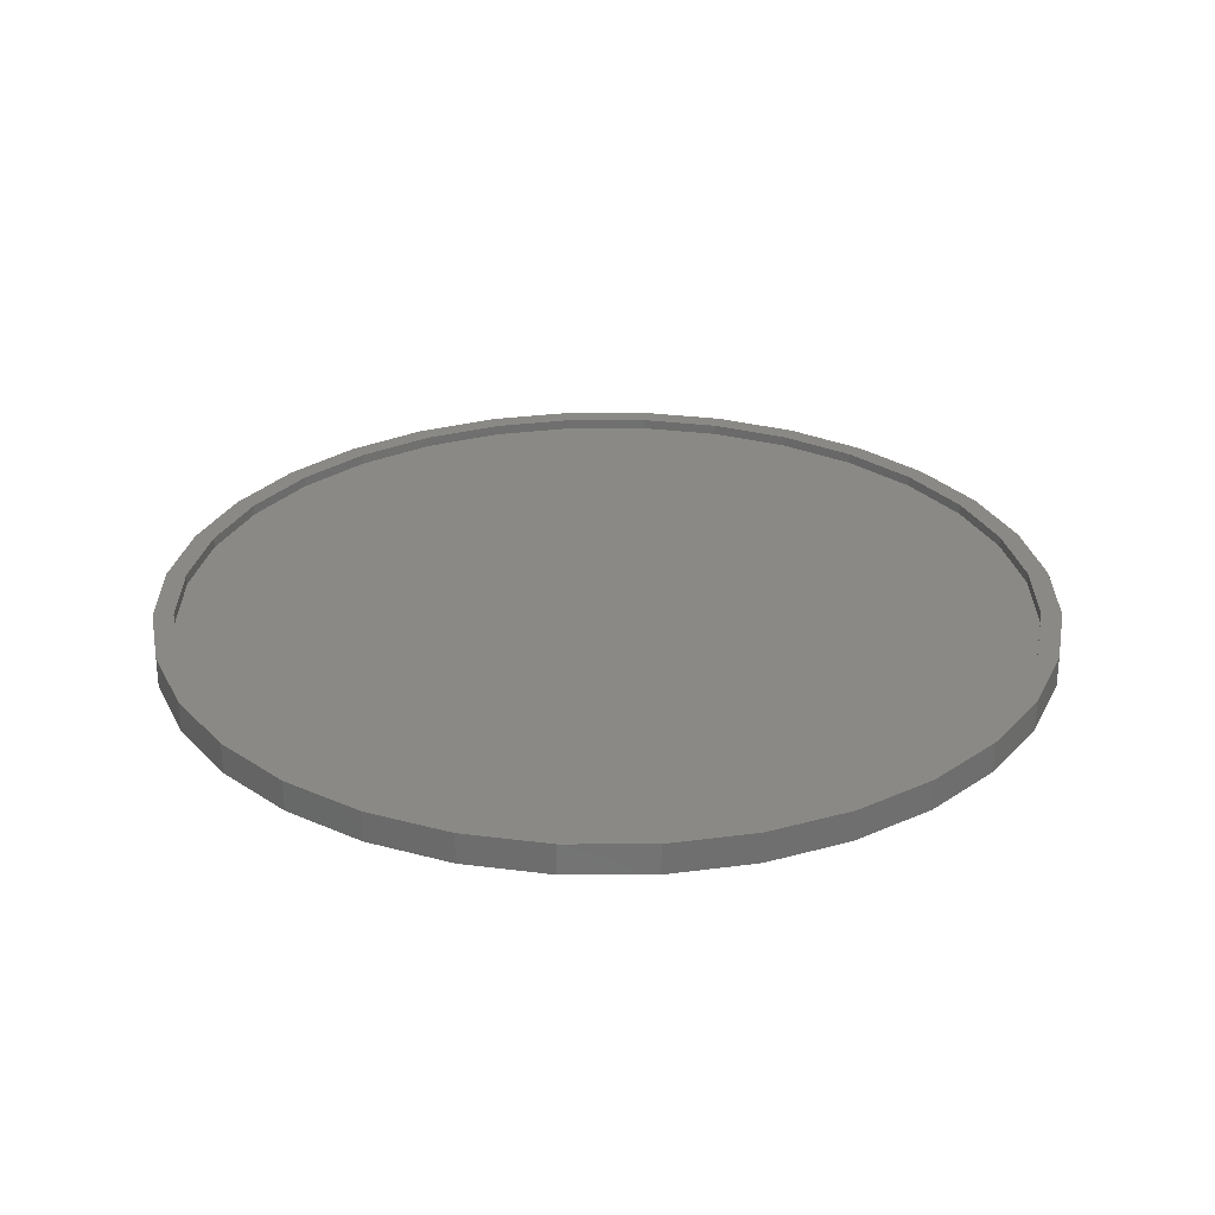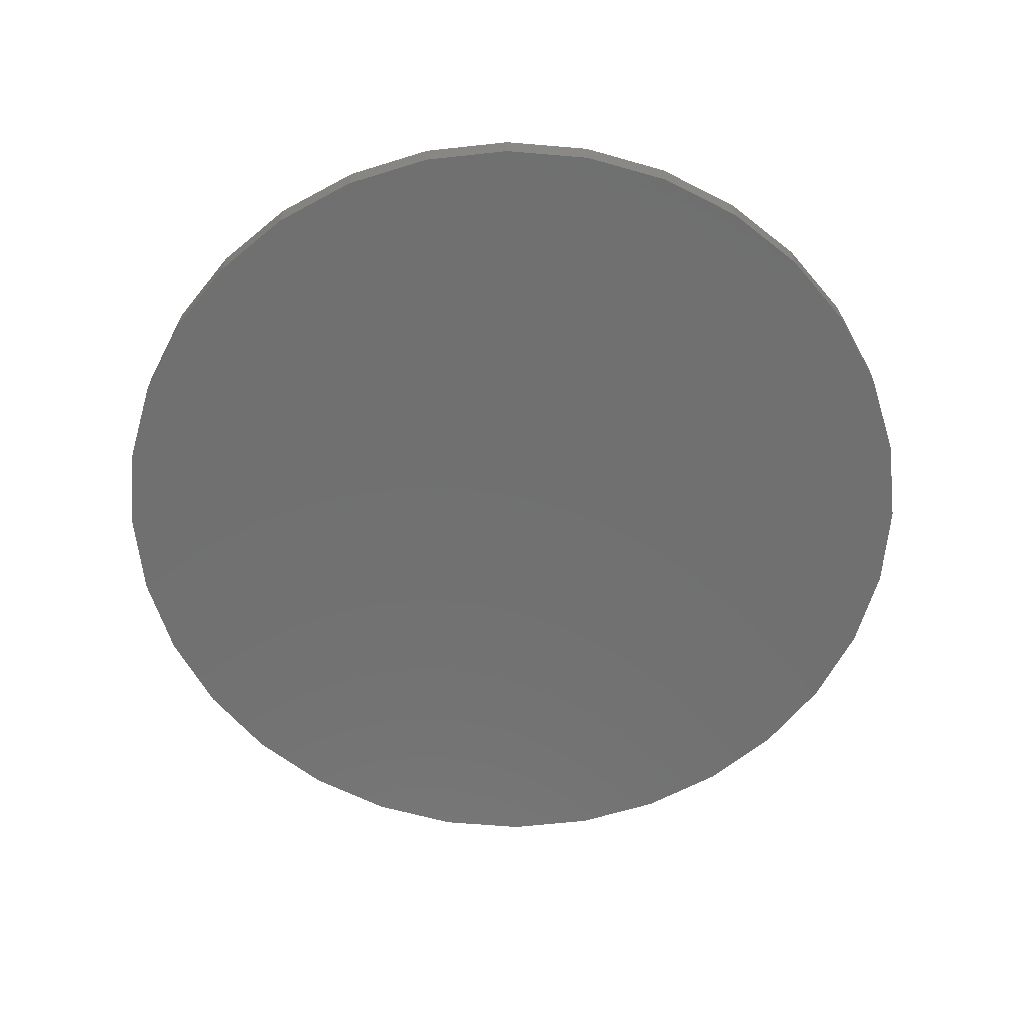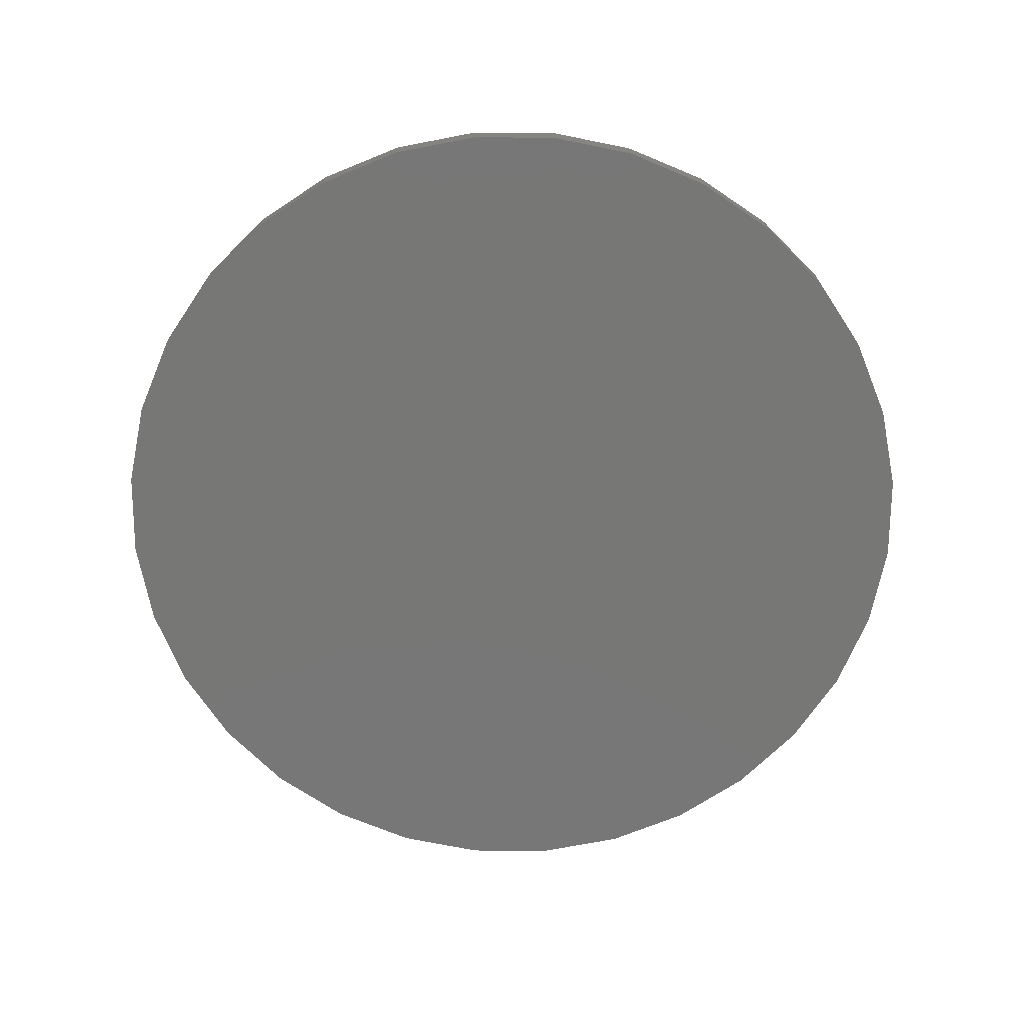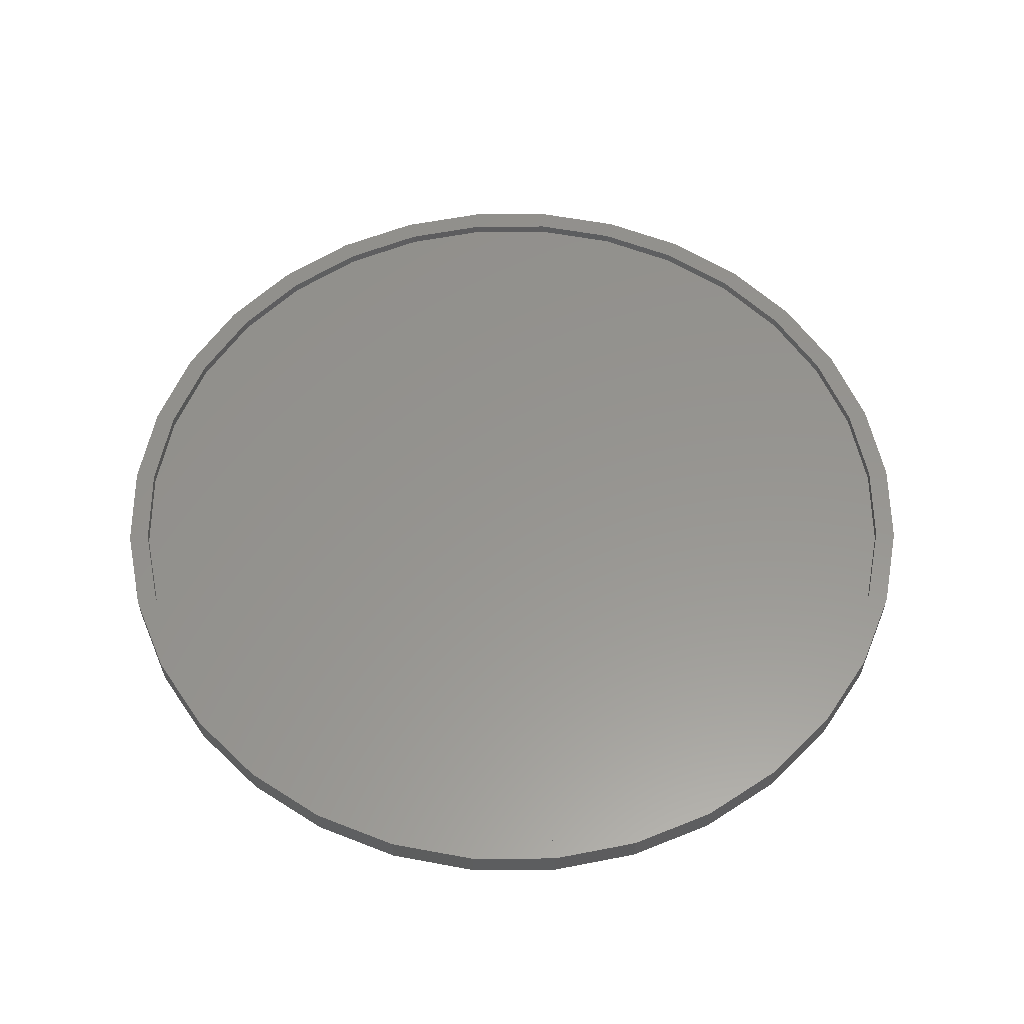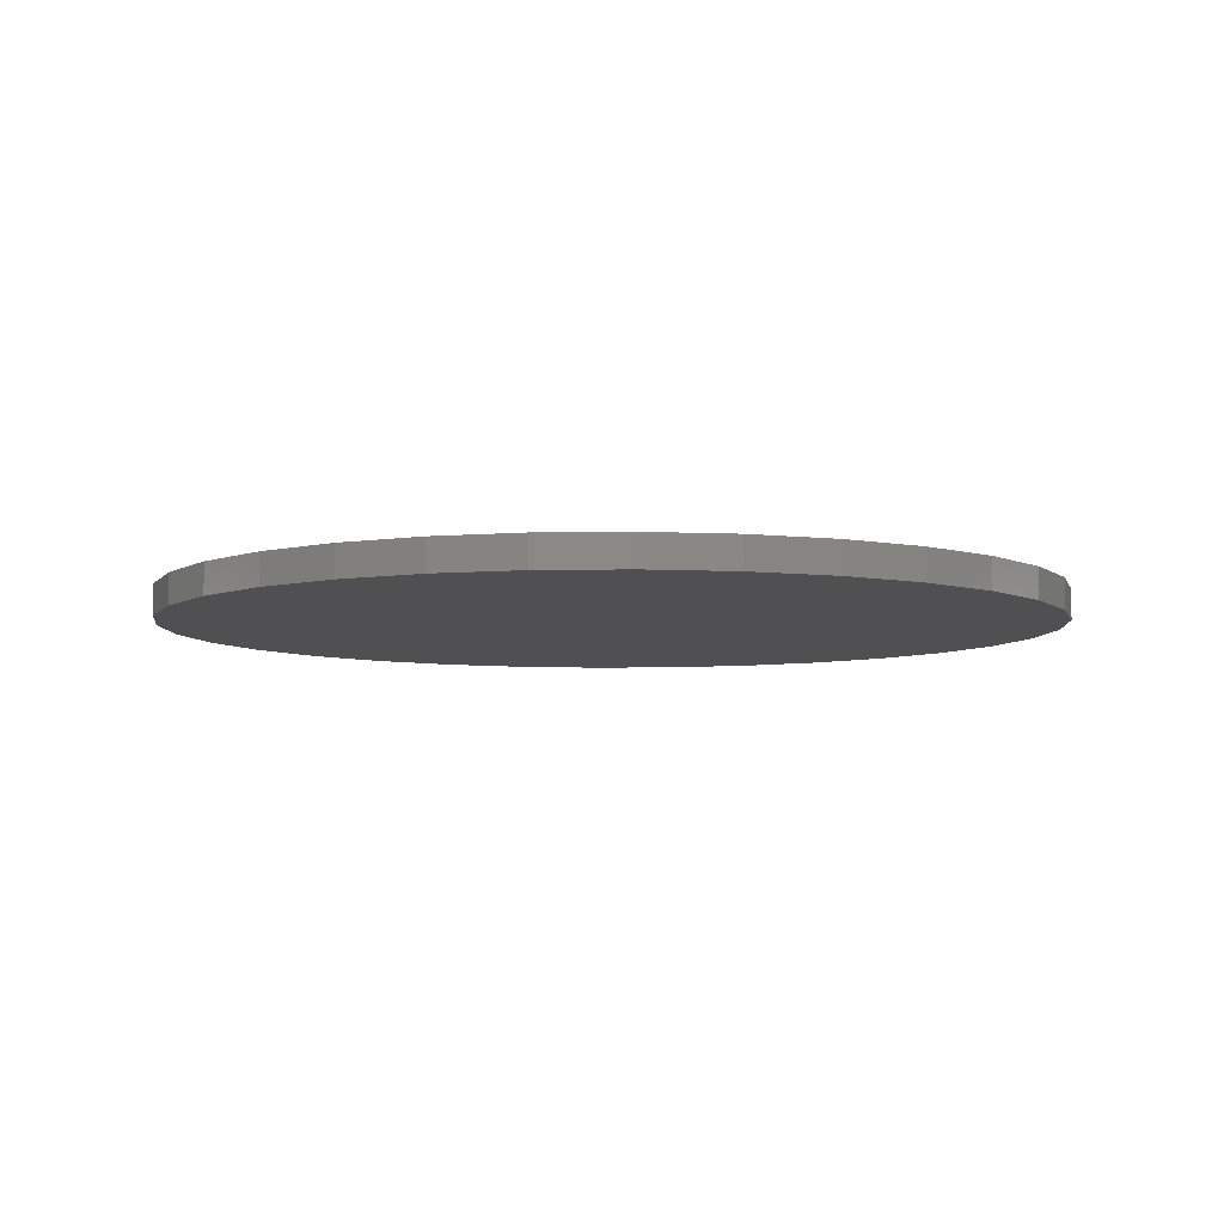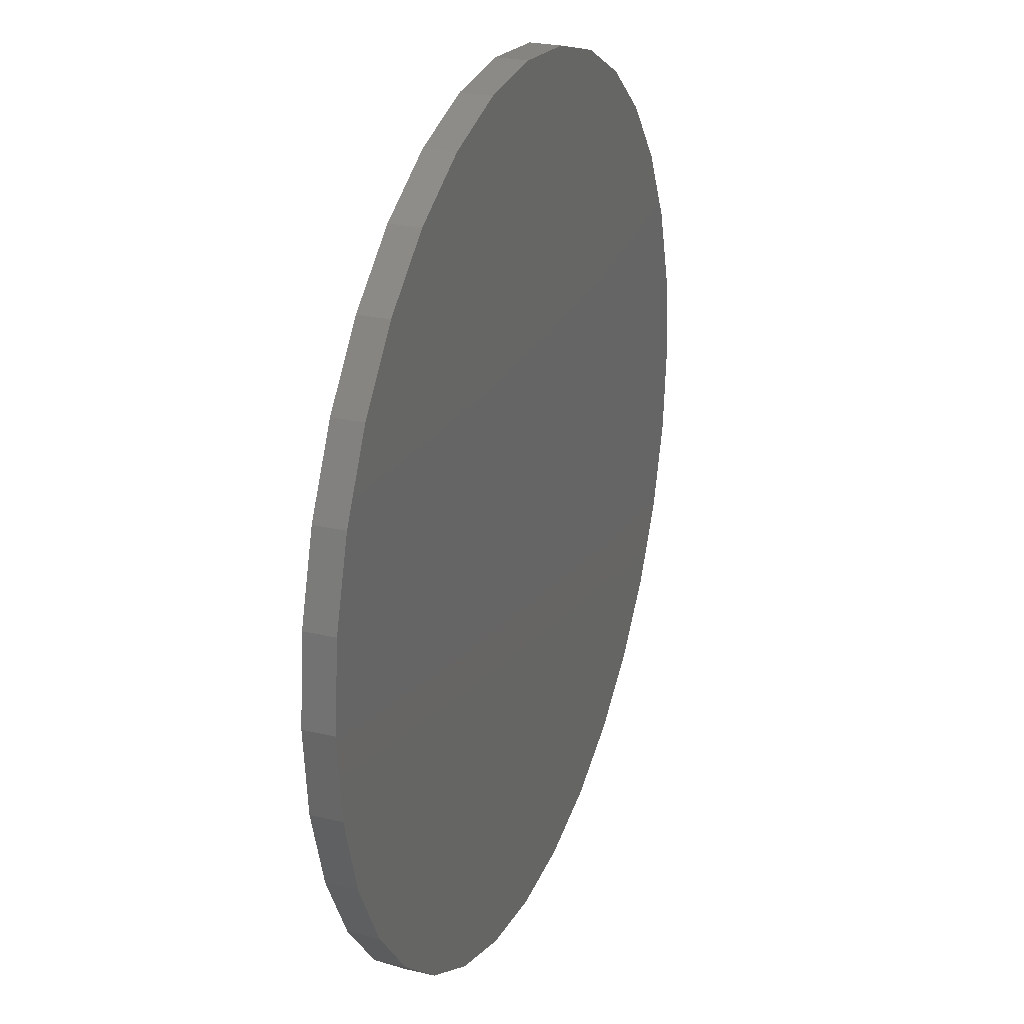
<metadata>
{"format":"stl","ext":"stl","renderer":"f3d","projection":"perspective","resolution":1024,"background":"white","views":[{"elev":28.3,"azim":151.7,"up":"+Z"},{"elev":-62.1,"azim":0.7,"up":"+Z"},{"elev":-69.9,"azim":-50.9,"up":"+Z"},{"elev":57.7,"azim":-95.9,"up":"+Z"},{"elev":-6.4,"azim":-36.3,"up":"+Z"},{"elev":25.6,"azim":110.7,"up":"+Y"}]}
</metadata>
<code>
# stl→obj: 128 verts, 252 faces
v -0.1246 0.6659 0
v -0.2519 0.6273 0
v -0.1185 0.6353 0
v 0.007895 0.6477 0
v 0.007895 0.6789 0
v -0.1246 -0.6659 0
v -0.1185 -0.6353 0
v -0.2519 -0.6273 0
v -0.24 -0.5984 0
v -0.3693 -0.5645 0
v -0.3519 -0.5385 0
v -0.4722 -0.4801 0
v -0.4501 -0.458 0
v -0.5566 -0.3772 0
v -0.5306 -0.3598 0
v -0.6194 -0.2598 0
v -0.5905 -0.2479 0
v -0.658 -0.1325 0
v -0.6274 -0.1264 0
v -0.6711 3.847e-16 0
v -0.6398 3.67e-16 0
v -0.658 0.1325 0
v -0.6274 0.1264 0
v -0.6194 0.2598 0
v -0.5905 0.2479 0
v -0.5566 0.3772 0
v -0.5306 0.3598 0
v -0.4722 0.4801 0
v -0.4501 0.458 0
v -0.3693 0.5645 0
v -0.3519 0.5385 0
v -0.24 0.5984 0
v 0.007895 -0.6477 0
v 0.007895 -0.6789 0
v 0.1343 -0.6353 0
v 0.1404 -0.6659 0
v 0.2677 -0.6273 0
v 0.1404 0.6659 0
v 0.1343 0.6353 0
v 0.2677 0.6273 0
v 0.2558 0.5984 0
v 0.3851 0.5645 0
v 0.3677 0.5385 0
v 0.488 0.4801 0
v 0.4659 0.458 0
v 0.5724 0.3772 0
v 0.5464 0.3598 0
v 0.6352 0.2598 0
v 0.6063 0.2479 0
v 0.6738 0.1325 0
v 0.6431 0.1264 0
v 0.6868 0 0
v 0.6556 0 0
v 0.6738 -0.1325 0
v 0.6431 -0.1264 0
v 0.6352 -0.2598 0
v 0.6063 -0.2479 0
v 0.5724 -0.3772 0
v 0.5464 -0.3598 0
v 0.488 -0.4801 0
v 0.4659 -0.458 0
v 0.3851 -0.5645 0
v 0.3677 -0.5385 0
v 0.2558 -0.5984 0
v 0.007895 0.6477 -0.01562
v -0.1185 0.6353 -0.01562
v -0.24 0.5984 -0.01562
v -0.3519 0.5385 -0.01562
v -0.4501 0.458 -0.01562
v -0.5306 0.3598 -0.01562
v -0.5905 0.2479 -0.01562
v -0.6274 0.1264 -0.01562
v -0.6398 3.67e-16 -0.01562
v 0.1343 0.6353 -0.01562
v 0.2558 0.5984 -0.01562
v 0.3677 0.5385 -0.01562
v 0.4659 0.458 -0.01562
v 0.5464 0.3598 -0.01562
v 0.6063 0.2479 -0.01562
v 0.6431 0.1264 -0.01562
v 0.6556 -7.339e-16 -0.01562
v 0.007895 -0.6477 -0.01562
v 0.1343 -0.6353 -0.01562
v 0.2558 -0.5984 -0.01562
v 0.3677 -0.5385 -0.01562
v 0.4659 -0.458 -0.01562
v 0.5464 -0.3598 -0.01562
v 0.6063 -0.2479 -0.01562
v 0.6431 -0.1264 -0.01562
v -0.1185 -0.6353 -0.01562
v -0.24 -0.5984 -0.01562
v -0.3519 -0.5385 -0.01562
v -0.4501 -0.458 -0.01562
v -0.5306 -0.3598 -0.01562
v -0.5905 -0.2479 -0.01562
v -0.6274 -0.1264 -0.01562
v 0.007895 0.6789 -0.04688
v 0.1404 0.6659 -0.04688
v -0.1246 0.6659 -0.04688
v 0.007895 -0.6789 -0.04688
v -0.1246 -0.6659 -0.04688
v 0.1404 -0.6659 -0.04688
v -0.2519 -0.6273 -0.04688
v 0.2677 -0.6273 -0.04688
v -0.3693 -0.5645 -0.04688
v 0.3851 -0.5645 -0.04688
v -0.4722 -0.4801 -0.04688
v 0.488 -0.4801 -0.04688
v -0.5566 -0.3772 -0.04688
v 0.5724 -0.3772 -0.04688
v -0.6194 -0.2598 -0.04688
v 0.6352 -0.2598 -0.04688
v -0.658 -0.1325 -0.04688
v 0.6738 -0.1325 -0.04688
v -0.6711 3.847e-16 -0.04688
v 0.6868 0 -0.04688
v -0.658 0.1325 -0.04688
v 0.6738 0.1325 -0.04688
v -0.6194 0.2598 -0.04688
v 0.6352 0.2598 -0.04688
v -0.5566 0.3772 -0.04688
v 0.5724 0.3772 -0.04688
v -0.4722 0.4801 -0.04688
v 0.488 0.4801 -0.04688
v -0.3693 0.5645 -0.04688
v 0.3851 0.5645 -0.04688
v -0.2519 0.6273 -0.04688
v 0.2677 0.6273 -0.04688
f 1 2 3
f 1 3 4
f 1 4 5
f 6 7 8
f 8 7 9
f 8 9 10
f 10 9 11
f 10 11 12
f 12 11 13
f 12 13 14
f 14 13 15
f 14 15 16
f 16 15 17
f 16 17 18
f 18 17 19
f 18 19 20
f 20 19 21
f 20 21 22
f 22 21 23
f 22 23 24
f 24 23 25
f 24 25 26
f 26 25 27
f 26 27 28
f 28 27 29
f 28 29 30
f 30 29 31
f 30 31 2
f 2 31 32
f 2 32 3
f 7 6 33
f 33 6 34
f 33 34 35
f 35 34 36
f 35 36 37
f 5 4 38
f 38 4 39
f 38 39 40
f 40 39 41
f 40 41 42
f 42 41 43
f 42 43 44
f 44 43 45
f 44 45 46
f 46 45 47
f 46 47 48
f 48 47 49
f 48 49 50
f 50 49 51
f 50 51 52
f 52 51 53
f 52 53 54
f 54 53 55
f 54 55 56
f 56 55 57
f 56 57 58
f 58 57 59
f 58 59 60
f 60 59 61
f 60 61 62
f 62 61 63
f 62 63 37
f 37 63 64
f 37 64 35
f 65 3 66
f 66 3 32
f 66 32 67
f 67 32 31
f 67 31 68
f 68 31 29
f 68 29 69
f 69 29 27
f 69 27 70
f 70 27 25
f 70 25 71
f 71 25 23
f 71 23 72
f 72 23 21
f 72 21 73
f 3 65 4
f 4 65 74
f 4 74 39
f 39 74 75
f 39 75 41
f 41 75 76
f 41 76 43
f 43 76 77
f 43 77 45
f 45 77 78
f 45 78 47
f 47 78 79
f 47 79 49
f 49 79 80
f 49 80 51
f 51 80 81
f 51 81 53
f 82 35 83
f 83 35 64
f 83 64 84
f 84 64 63
f 84 63 85
f 85 63 61
f 85 61 86
f 86 61 59
f 86 59 87
f 87 59 57
f 87 57 88
f 88 57 55
f 88 55 89
f 89 55 53
f 89 53 81
f 35 82 33
f 33 82 90
f 33 90 7
f 7 90 91
f 7 91 9
f 9 91 92
f 9 92 11
f 11 92 93
f 11 93 13
f 13 93 94
f 13 94 15
f 15 94 95
f 15 95 17
f 17 95 96
f 17 96 19
f 19 96 73
f 19 73 21
f 66 74 65
f 74 66 75
f 75 66 67
f 75 67 76
f 76 67 68
f 76 68 77
f 77 68 69
f 77 69 78
f 78 69 70
f 78 70 79
f 79 70 71
f 79 71 80
f 80 71 72
f 80 72 81
f 81 72 73
f 81 73 89
f 89 73 96
f 89 96 88
f 88 96 95
f 88 95 87
f 87 95 94
f 87 94 86
f 86 94 93
f 86 93 85
f 85 93 92
f 85 92 84
f 84 92 91
f 84 91 83
f 83 91 90
f 83 90 82
f 97 98 99
f 100 101 102
f 102 101 103
f 102 103 104
f 104 103 105
f 104 105 106
f 106 105 107
f 106 107 108
f 108 107 109
f 108 109 110
f 110 109 111
f 110 111 112
f 112 111 113
f 112 113 114
f 114 113 115
f 114 115 116
f 116 115 117
f 116 117 118
f 118 117 119
f 118 119 120
f 120 119 121
f 120 121 122
f 122 121 123
f 122 123 124
f 124 123 125
f 124 125 126
f 126 125 127
f 126 127 128
f 128 127 99
f 128 99 98
f 116 52 114
f 114 52 54
f 114 54 112
f 112 54 56
f 112 56 110
f 110 56 58
f 110 58 108
f 108 58 60
f 108 60 106
f 106 60 62
f 106 62 104
f 104 62 37
f 104 37 102
f 102 37 36
f 102 36 100
f 100 36 34
f 100 34 101
f 101 34 6
f 101 6 103
f 103 6 8
f 103 8 105
f 105 8 10
f 105 10 107
f 107 10 12
f 107 12 109
f 109 12 14
f 109 14 111
f 111 14 16
f 111 16 113
f 113 16 18
f 113 18 115
f 115 18 20
f 115 20 117
f 117 20 22
f 117 22 119
f 119 22 24
f 119 24 121
f 121 24 26
f 121 26 123
f 123 26 28
f 123 28 125
f 125 28 30
f 125 30 127
f 127 30 2
f 127 2 99
f 99 2 1
f 99 1 97
f 97 1 5
f 97 5 98
f 98 5 38
f 98 38 128
f 128 38 40
f 128 40 126
f 126 40 42
f 126 42 124
f 124 42 44
f 124 44 122
f 122 44 46
f 122 46 120
f 120 46 48
f 120 48 118
f 118 48 50
f 118 50 116
f 116 50 52

</code>
